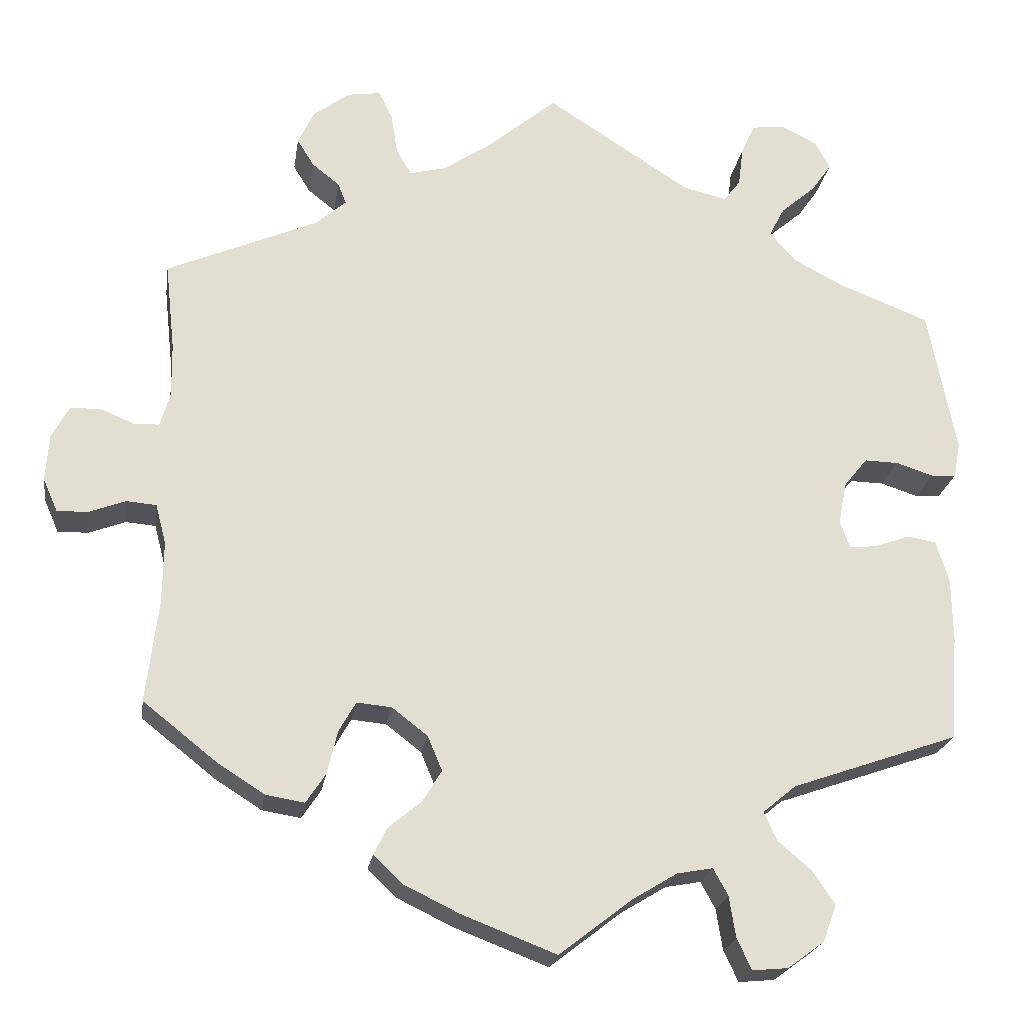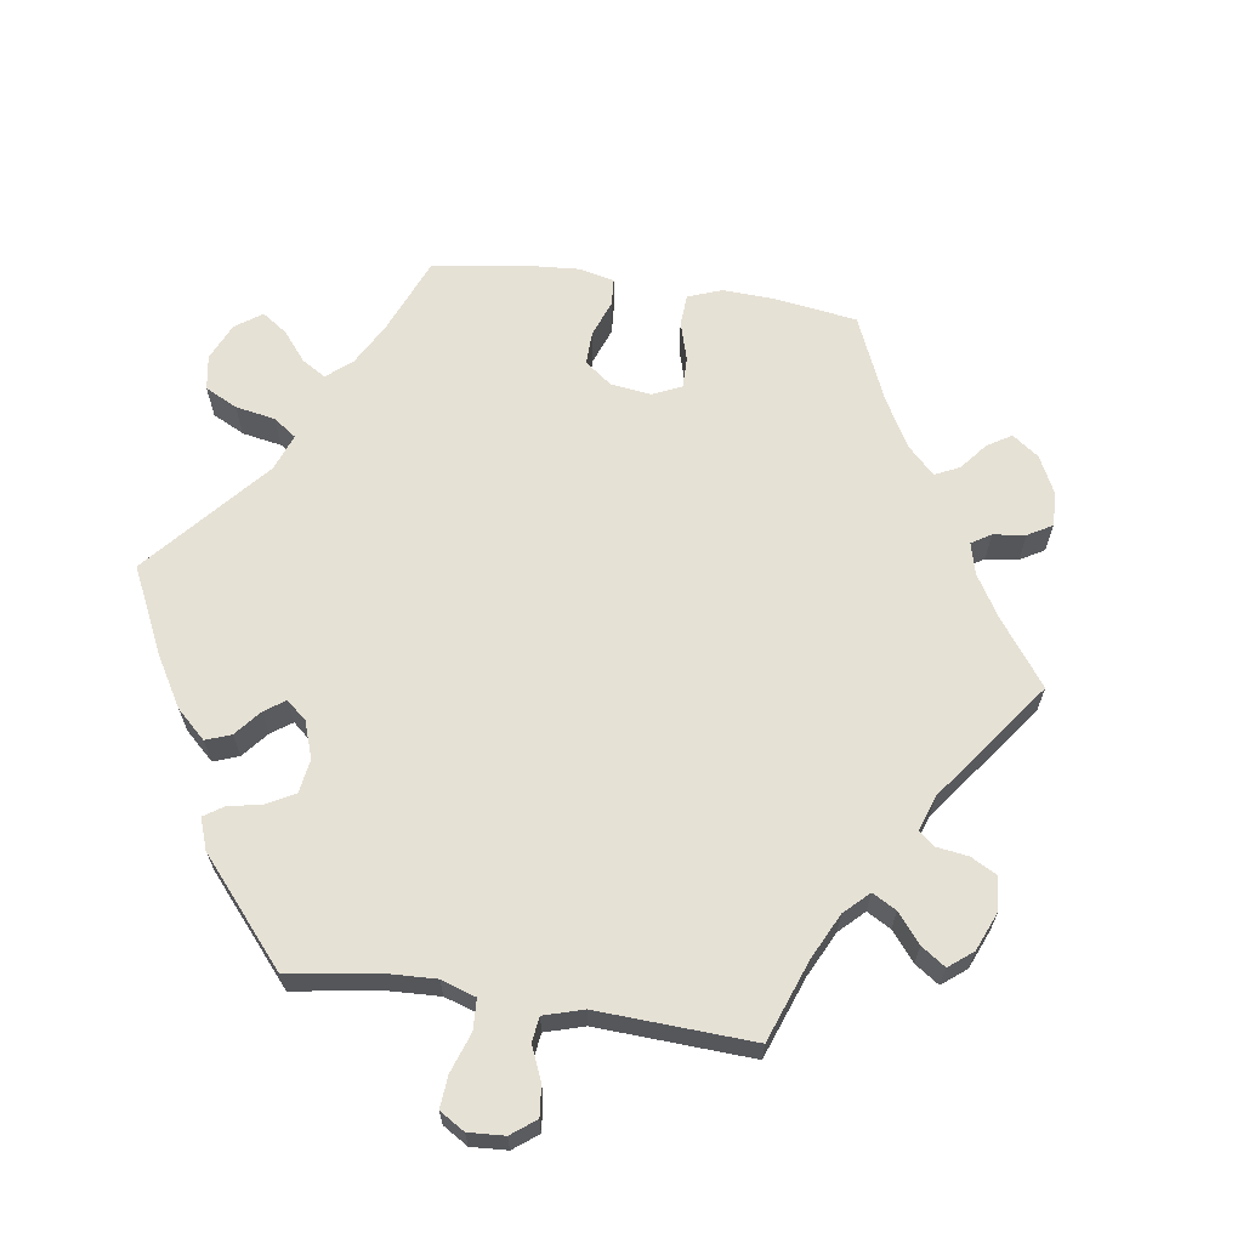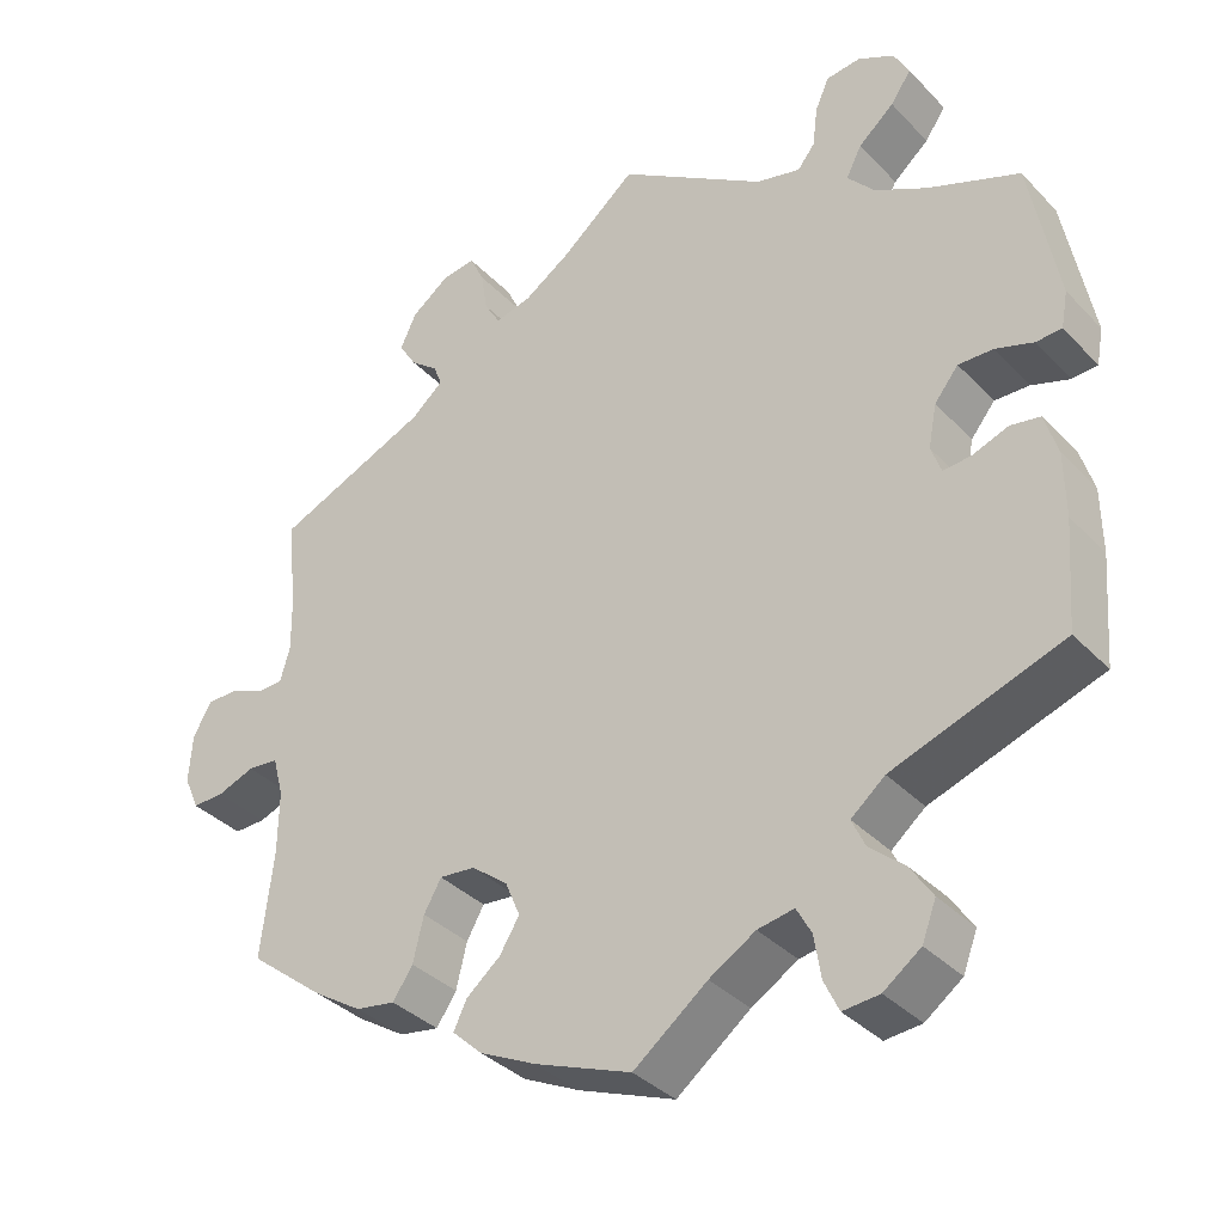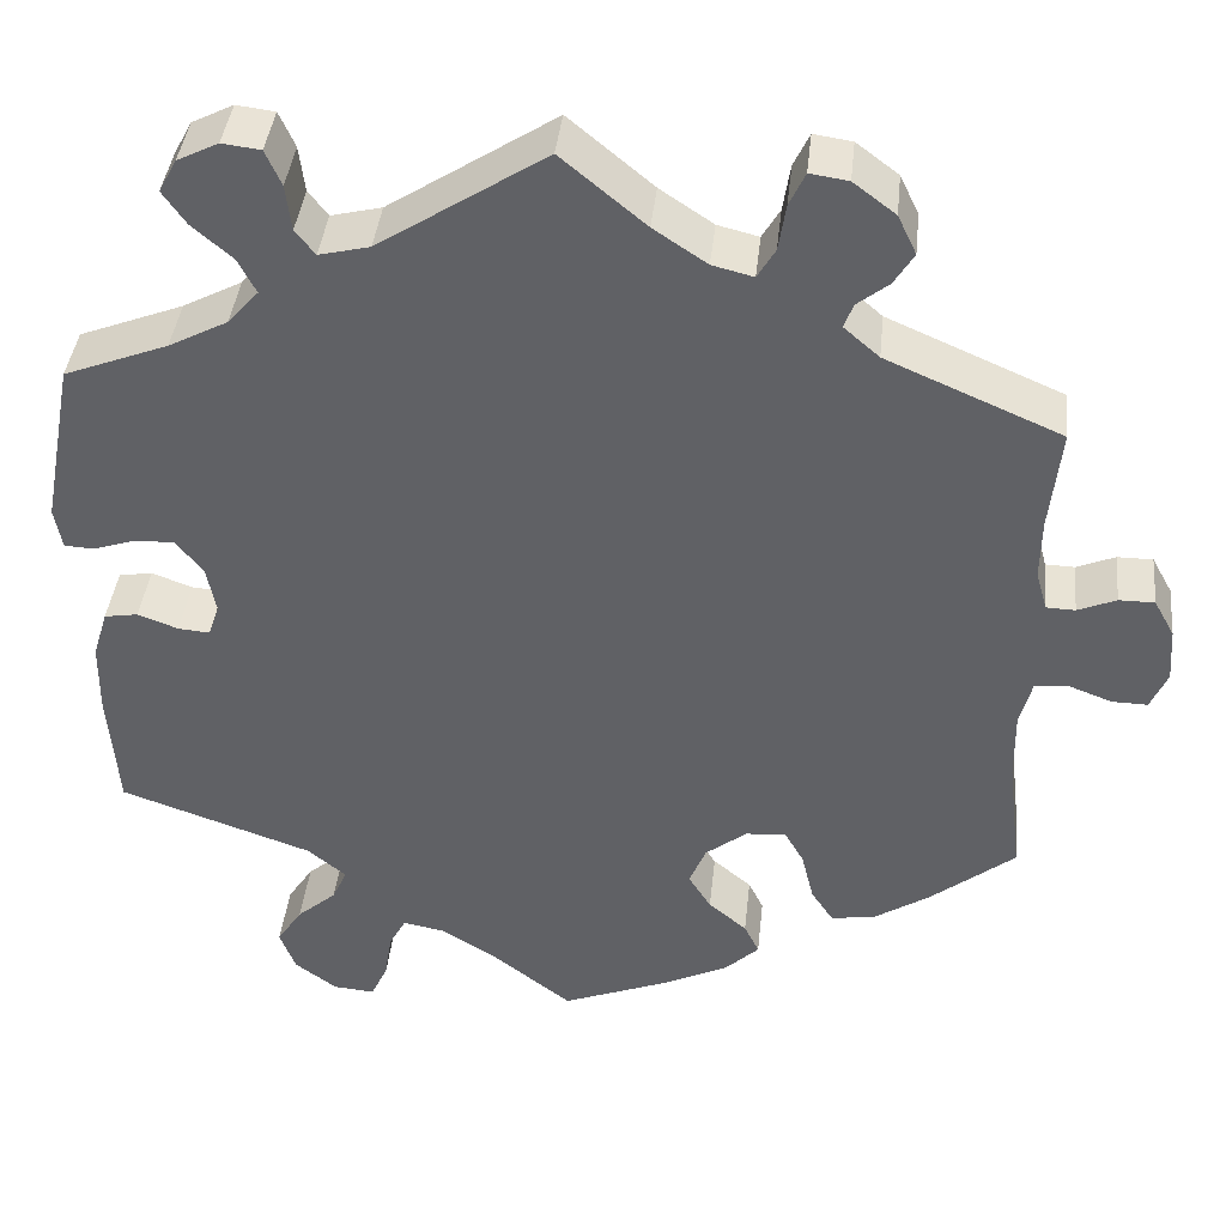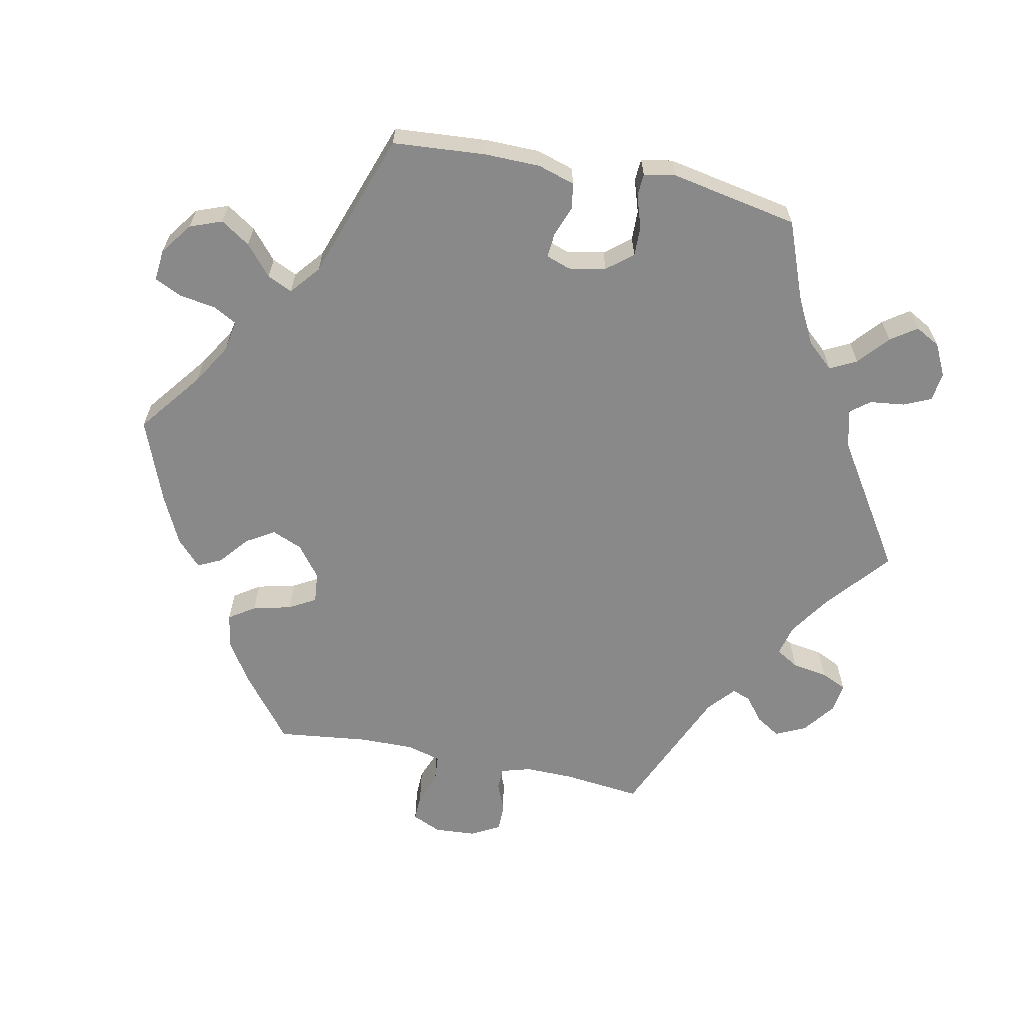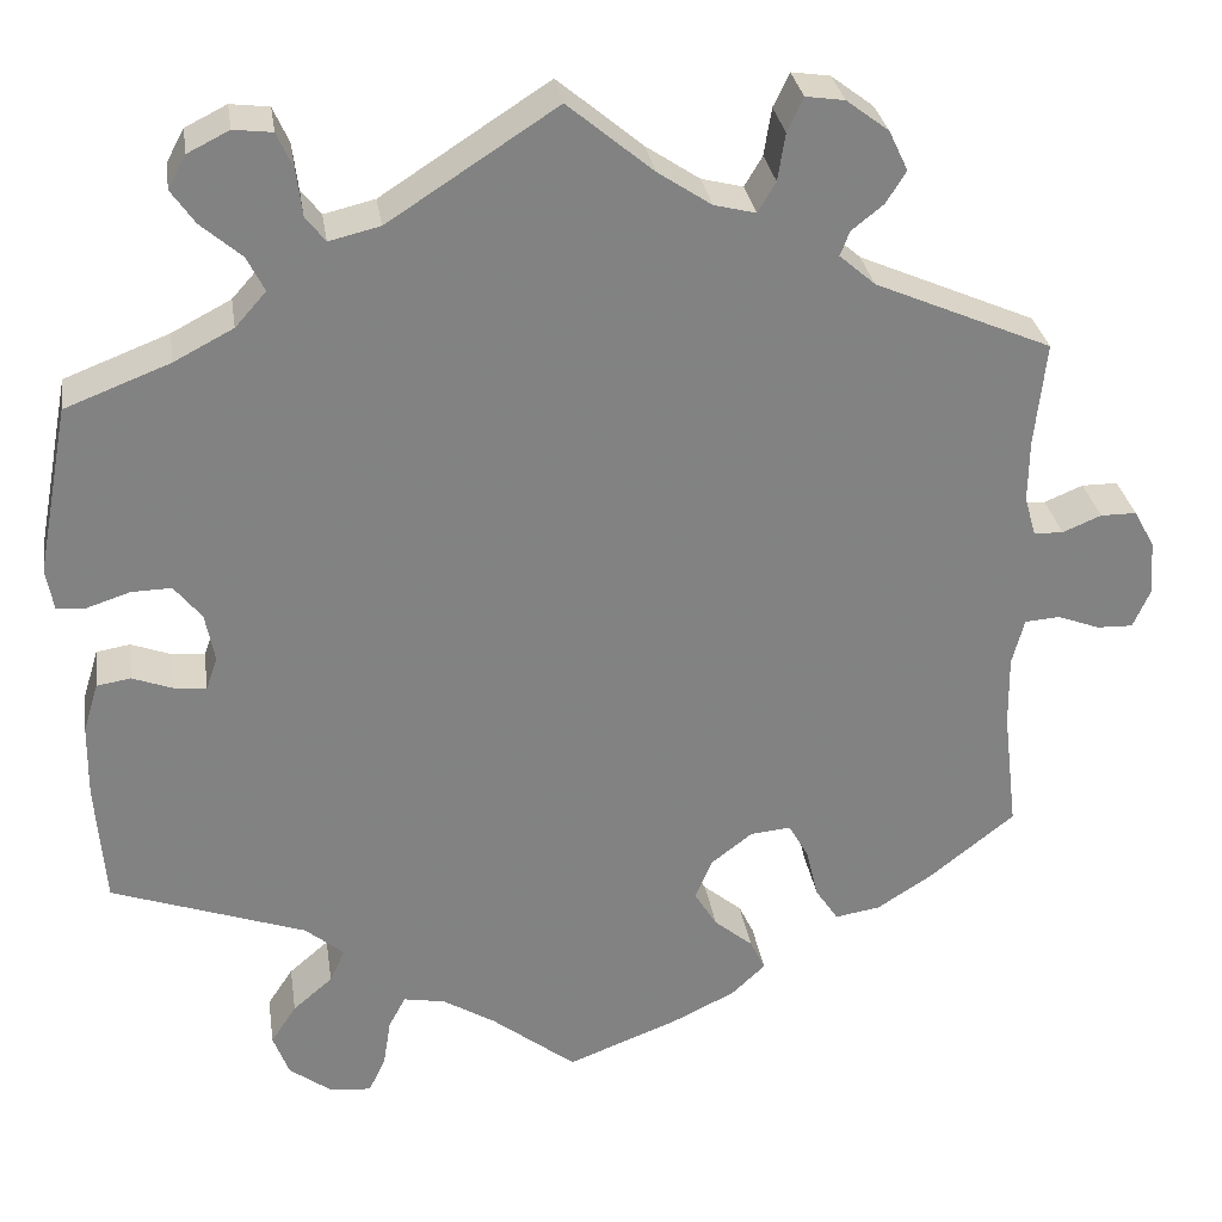
<metadata>
{"format":"obj","ext":"obj","renderer":"f3d","projection":"perspective","resolution":1024,"background":"white","views":[{"elev":-22.0,"azim":171.5,"up":"+Z"},{"elev":64.6,"azim":-21.6,"up":"+Y"},{"elev":-35.7,"azim":-143.0,"up":"+Z"},{"elev":40.2,"azim":6.0,"up":"+Z"},{"elev":-63.2,"azim":-101.6,"up":"+Y"},{"elev":29.8,"azim":-8.5,"up":"+Z"}]}
</metadata>
<code>
v 0.409 0.07 -0.361
v 0.351 0.07 -0.398
v 0.303 0.07 -0.406
v 0.279 0.07 -0.37
v 0.266 0.07 -0.316
v 0.245 0.07 -0.279
v 0.202 0.07 -0.283
v 0.158 0.07 -0.317
v 0.14 0.07 -0.36
v 0.164 0.07 -0.399
v 0.205 0.07 -0.433
v 0.221 0.07 -0.466
v 0.185 0.07 -0.5
v 0.117 0.07 -0.533
v 0 0.07 -0.578
v -0.089 0.07 -0.509
v -0.145 0.07 -0.475
v -0.189 0.07 -0.467
v -0.207 0.07 -0.5
v -0.215 0.07 -0.551
v -0.233 0.07 -0.589
v -0.277 0.07 -0.585
v -0.322 0.07 -0.552
v -0.339 0.07 -0.507
v -0.312 0.07 -0.466
v -0.27 0.07 -0.43
v -0.254 0.07 -0.395
v -0.295 0.07 -0.361
v -0.501 0.07 -0.289
v -0.511 0.07 -0.159
v -0.51 0.07 -0.081
v -0.494 0.07 -0.029
v -0.458 0.07 -0.023
v -0.415 0.07 -0.039
v -0.381 0.07 -0.042
v -0.369 0.07 -0.008
v -0.379 0.07 0.044
v -0.408 0.07 0.08
v -0.45 0.07 0.079
v -0.496 0.07 0.064
v -0.527 0.07 0.066
v -0.535 0.07 0.11
v -0.501 0.07 0.289
v -0.39 0.07 0.332
v -0.327 0.07 0.365
v -0.294 0.07 0.402
v -0.313 0.07 0.439
v -0.356 0.07 0.476
v -0.381 0.07 0.512
v -0.362 0.07 0.547
v -0.318 0.07 0.569
v -0.277 0.07 0.564
v -0.26 0.07 0.526
v -0.254 0.07 0.477
v -0.233 0.07 0.45
v -0.179 0.07 0.463
v -0.001 0.07 0.578
v 0.089 0.07 0.503
v 0.146 0.07 0.465
v 0.19 0.07 0.454
v 0.209 0.07 0.486
v 0.217 0.07 0.536
v 0.234 0.07 0.572
v 0.275 0.07 0.566
v 0.32 0.07 0.532
v 0.34 0.07 0.49
v 0.319 0.07 0.456
v 0.285 0.07 0.429
v 0.275 0.07 0.403
v 0.313 0.07 0.37
v 0.5 0.07 0.289
v 0.488 0.07 0.179
v 0.487 0.07 0.113
v 0.499 0.07 0.071
v 0.53 0.07 0.07
v 0.571 0.07 0.087
v 0.609 0.07 0.087
v 0.631 0.07 0.047
v 0.635 0.07 -0.011
v 0.617 0.07 -0.052
v 0.579 0.07 -0.051
v 0.534 0.07 -0.034
v 0.497 0.07 -0.037
v 0.484 0.07 -0.086
v 0.485 0.07 -0.162
v 0.5 0.07 -0.289
v 0.409 0 -0.361
v 0.351 0 -0.398
v 0.303 0 -0.406
v 0.279 0 -0.37
v 0.266 0 -0.316
v 0.245 0 -0.279
v 0.202 0 -0.283
v 0.158 0 -0.317
v 0.14 0 -0.36
v 0.164 0 -0.399
v 0.205 0 -0.433
v 0.221 0 -0.466
v 0.185 0 -0.5
v 0.117 0 -0.533
v 0 0 -0.578
v -0.089 0 -0.509
v -0.145 0 -0.475
v -0.189 0 -0.467
v -0.207 0 -0.5
v -0.215 0 -0.551
v -0.233 0 -0.589
v -0.277 0 -0.585
v -0.322 0 -0.552
v -0.339 0 -0.507
v -0.312 0 -0.466
v -0.27 0 -0.43
v -0.254 0 -0.395
v -0.295 0 -0.361
v -0.501 0 -0.289
v -0.511 0 -0.159
v -0.51 0 -0.081
v -0.494 0 -0.029
v -0.458 0 -0.023
v -0.415 0 -0.039
v -0.381 0 -0.042
v -0.369 0 -0.008
v -0.379 0 0.044
v -0.408 0 0.08
v -0.45 0 0.079
v -0.496 0 0.064
v -0.527 0 0.066
v -0.535 0 0.11
v -0.501 0 0.289
v -0.39 0 0.332
v -0.327 0 0.365
v -0.294 0 0.402
v -0.313 0 0.439
v -0.356 0 0.476
v -0.381 0 0.512
v -0.362 0 0.547
v -0.318 0 0.569
v -0.277 0 0.564
v -0.26 0 0.526
v -0.254 0 0.477
v -0.233 0 0.45
v -0.179 0 0.463
v -0.001 0 0.578
v 0.089 0 0.503
v 0.146 0 0.465
v 0.19 0 0.454
v 0.209 0 0.486
v 0.217 0 0.536
v 0.234 0 0.572
v 0.275 0 0.566
v 0.32 0 0.532
v 0.34 0 0.49
v 0.319 0 0.456
v 0.285 0 0.429
v 0.275 0 0.403
v 0.313 0 0.37
v 0.5 0 0.289
v 0.488 0 0.179
v 0.487 0 0.113
v 0.499 0 0.071
v 0.53 0 0.07
v 0.571 0 0.087
v 0.609 0 0.087
v 0.631 0 0.047
v 0.635 0 -0.011
v 0.617 0 -0.052
v 0.579 0 -0.051
v 0.534 0 -0.034
v 0.497 0 -0.037
v 0.484 0 -0.086
v 0.485 0 -0.162
v 0.5 0 -0.289
f 85 86 1 2
f 84 85 2 3
f 83 84 3 4
f 79 80 81 82
f 79 82 83
f 78 79 83
f 75 76 77 78
f 74 75 78 83
f 73 74 83 4
f 70 71 72
f 69 70 72 73
f 65 66 67 68
f 65 68 69
f 64 65 69
f 61 62 63 64
f 60 61 64 69
f 59 60 69 73
f 56 57 58
f 55 56 58 59
f 51 52 53 54
f 49 50 51 54
f 47 48 49 54
f 46 47 54 55
f 45 46 55 59
f 41 42 43 44
f 39 40 41 44
f 38 39 44 45
f 37 38 45 59
f 31 32 33 34
f 31 34 35
f 28 29 30 31
f 27 28 31 35
f 23 24 25 26
f 23 26 27
f 22 23 27
f 19 20 21 22
f 18 19 22 27
f 17 18 27 35
f 13 14 15 16
f 10 11 12 13
f 9 10 13 16
f 8 9 16 17
f 59 73 4 5
f 36 37 59
f 7 8 17 35
f 6 7 35 36
f 59 5 6
f 6 36 59
f 88 87 172 171
f 89 88 171 170
f 90 89 170 169
f 168 167 166 165
f 169 168 165
f 169 165 164
f 164 163 162 161
f 169 164 161 160
f 90 169 160 159
f 158 157 156
f 159 158 156 155
f 154 153 152 151
f 155 154 151
f 155 151 150
f 150 149 148 147
f 155 150 147 146
f 159 155 146 145
f 144 143 142
f 145 144 142 141
f 140 139 138 137
f 140 137 136 135
f 140 135 134 133
f 141 140 133 132
f 145 141 132 131
f 130 129 128 127
f 130 127 126 125
f 131 130 125 124
f 145 131 124 123
f 120 119 118 117
f 121 120 117
f 117 116 115 114
f 121 117 114 113
f 112 111 110 109
f 113 112 109
f 113 109 108
f 108 107 106 105
f 113 108 105 104
f 121 113 104 103
f 102 101 100 99
f 99 98 97 96
f 102 99 96 95
f 103 102 95 94
f 91 90 159 145
f 145 123 122
f 121 103 94 93
f 122 121 93 92
f 92 91 145
f 145 122 92
f 1 87 88 2
f 2 88 89 3
f 3 89 90 4
f 4 90 91 5
f 5 91 92 6
f 6 92 93 7
f 7 93 94 8
f 8 94 95 9
f 9 95 96 10
f 10 96 97 11
f 11 97 98 12
f 12 98 99 13
f 13 99 100 14
f 14 100 101 15
f 15 101 102 16
f 16 102 103 17
f 17 103 104 18
f 18 104 105 19
f 19 105 106 20
f 20 106 107 21
f 21 107 108 22
f 22 108 109 23
f 23 109 110 24
f 24 110 111 25
f 25 111 112 26
f 26 112 113 27
f 27 113 114 28
f 28 114 115 29
f 29 115 116 30
f 30 116 117 31
f 31 117 118 32
f 32 118 119 33
f 33 119 120 34
f 34 120 121 35
f 35 121 122 36
f 36 122 123 37
f 37 123 124 38
f 38 124 125 39
f 39 125 126 40
f 40 126 127 41
f 41 127 128 42
f 42 128 129 43
f 43 129 130 44
f 44 130 131 45
f 45 131 132 46
f 46 132 133 47
f 47 133 134 48
f 48 134 135 49
f 49 135 136 50
f 50 136 137 51
f 51 137 138 52
f 52 138 139 53
f 53 139 140 54
f 54 140 141 55
f 55 141 142 56
f 56 142 143 57
f 57 143 144 58
f 58 144 145 59
f 59 145 146 60
f 60 146 147 61
f 61 147 148 62
f 62 148 149 63
f 63 149 150 64
f 64 150 151 65
f 65 151 152 66
f 66 152 153 67
f 67 153 154 68
f 68 154 155 69
f 69 155 156 70
f 70 156 157 71
f 71 157 158 72
f 72 158 159 73
f 73 159 160 74
f 74 160 161 75
f 75 161 162 76
f 76 162 163 77
f 77 163 164 78
f 78 164 165 79
f 79 165 166 80
f 80 166 167 81
f 81 167 168 82
f 82 168 169 83
f 83 169 170 84
f 84 170 171 85
f 85 171 172 86
f 86 172 87 1

</code>
